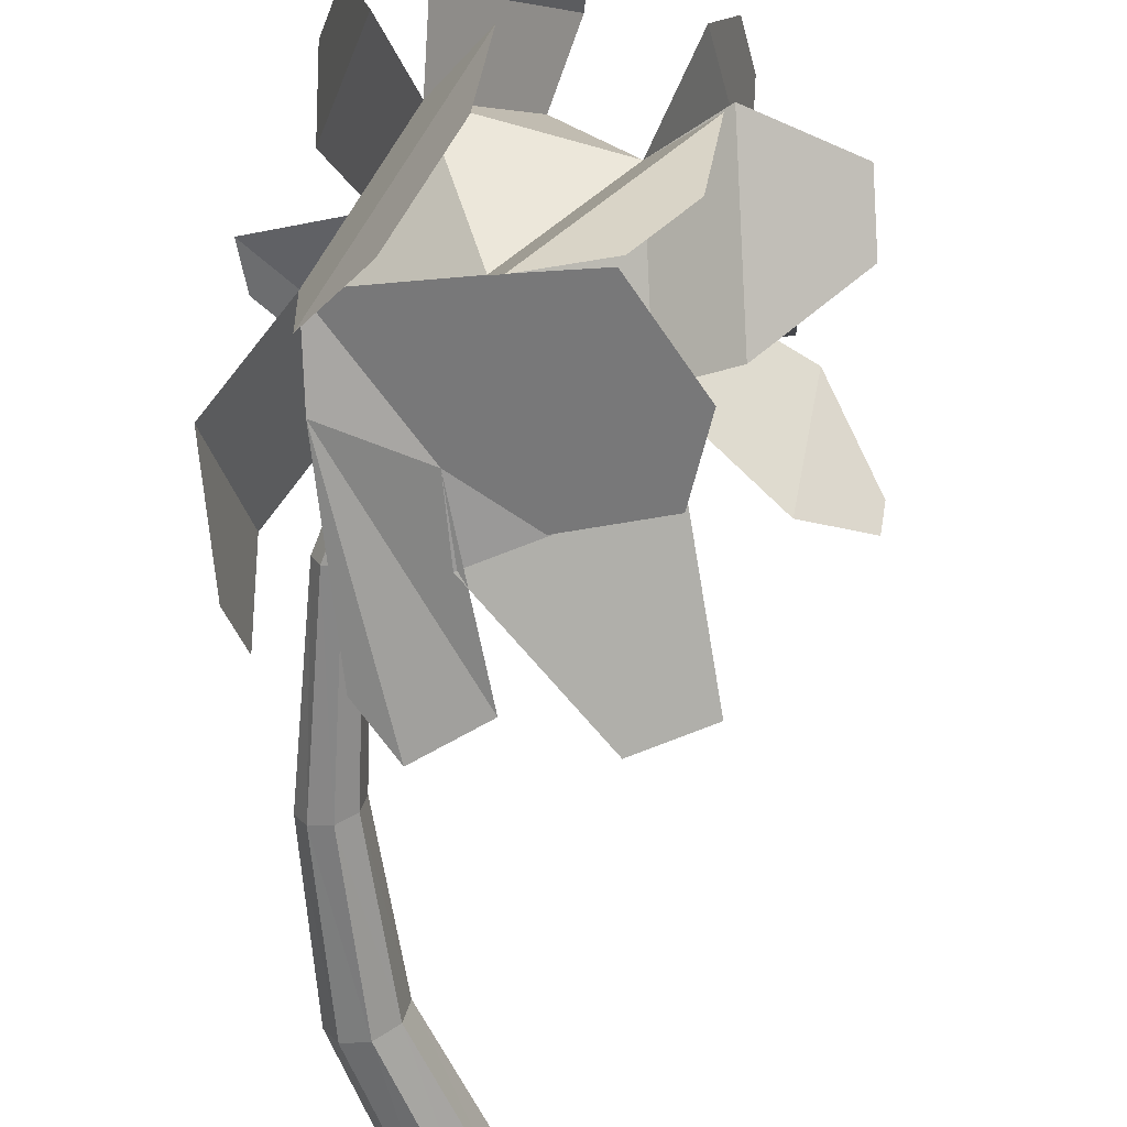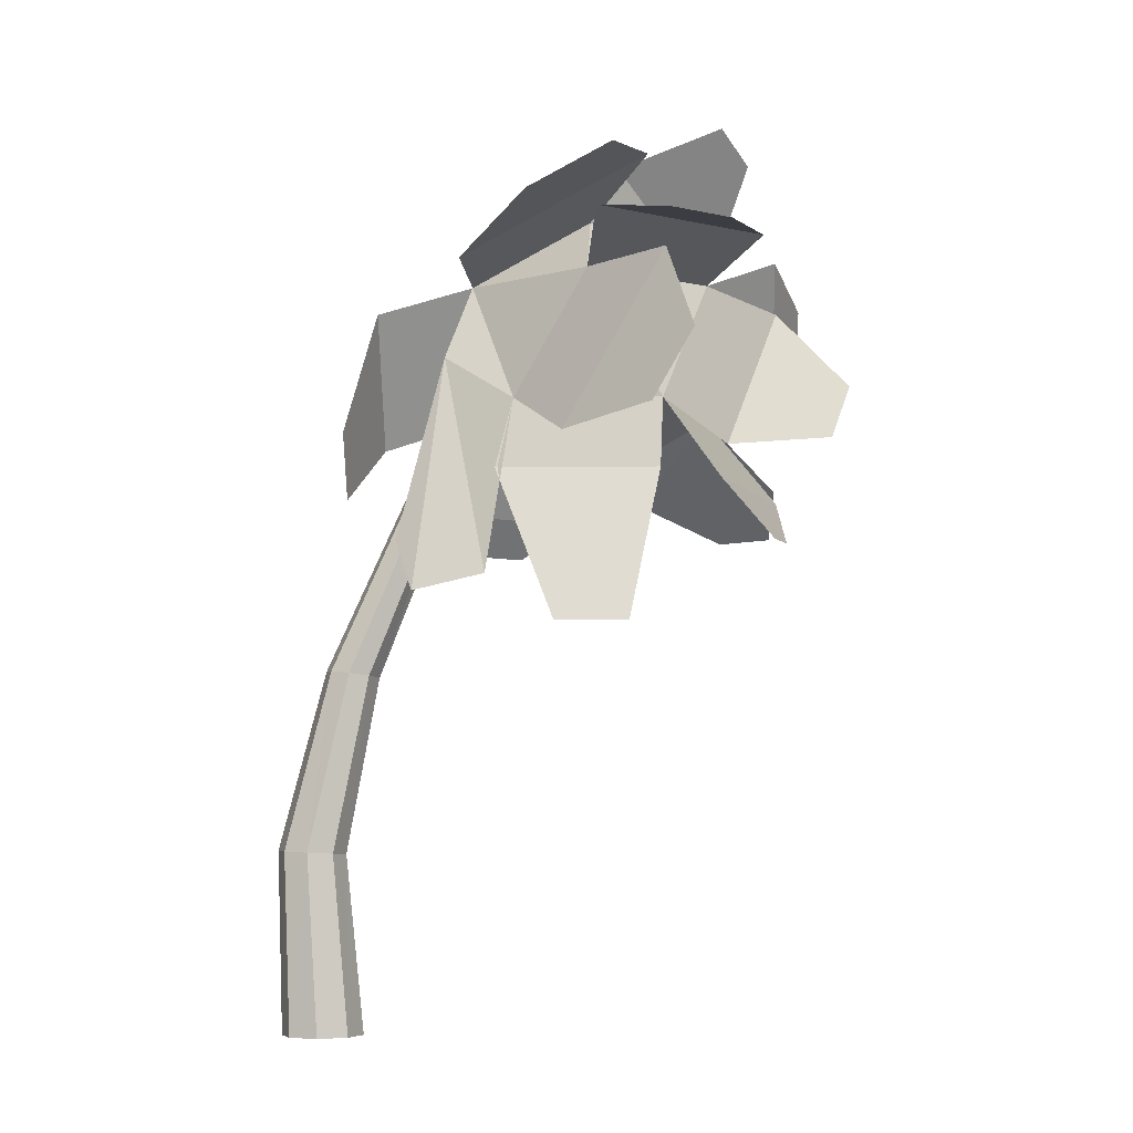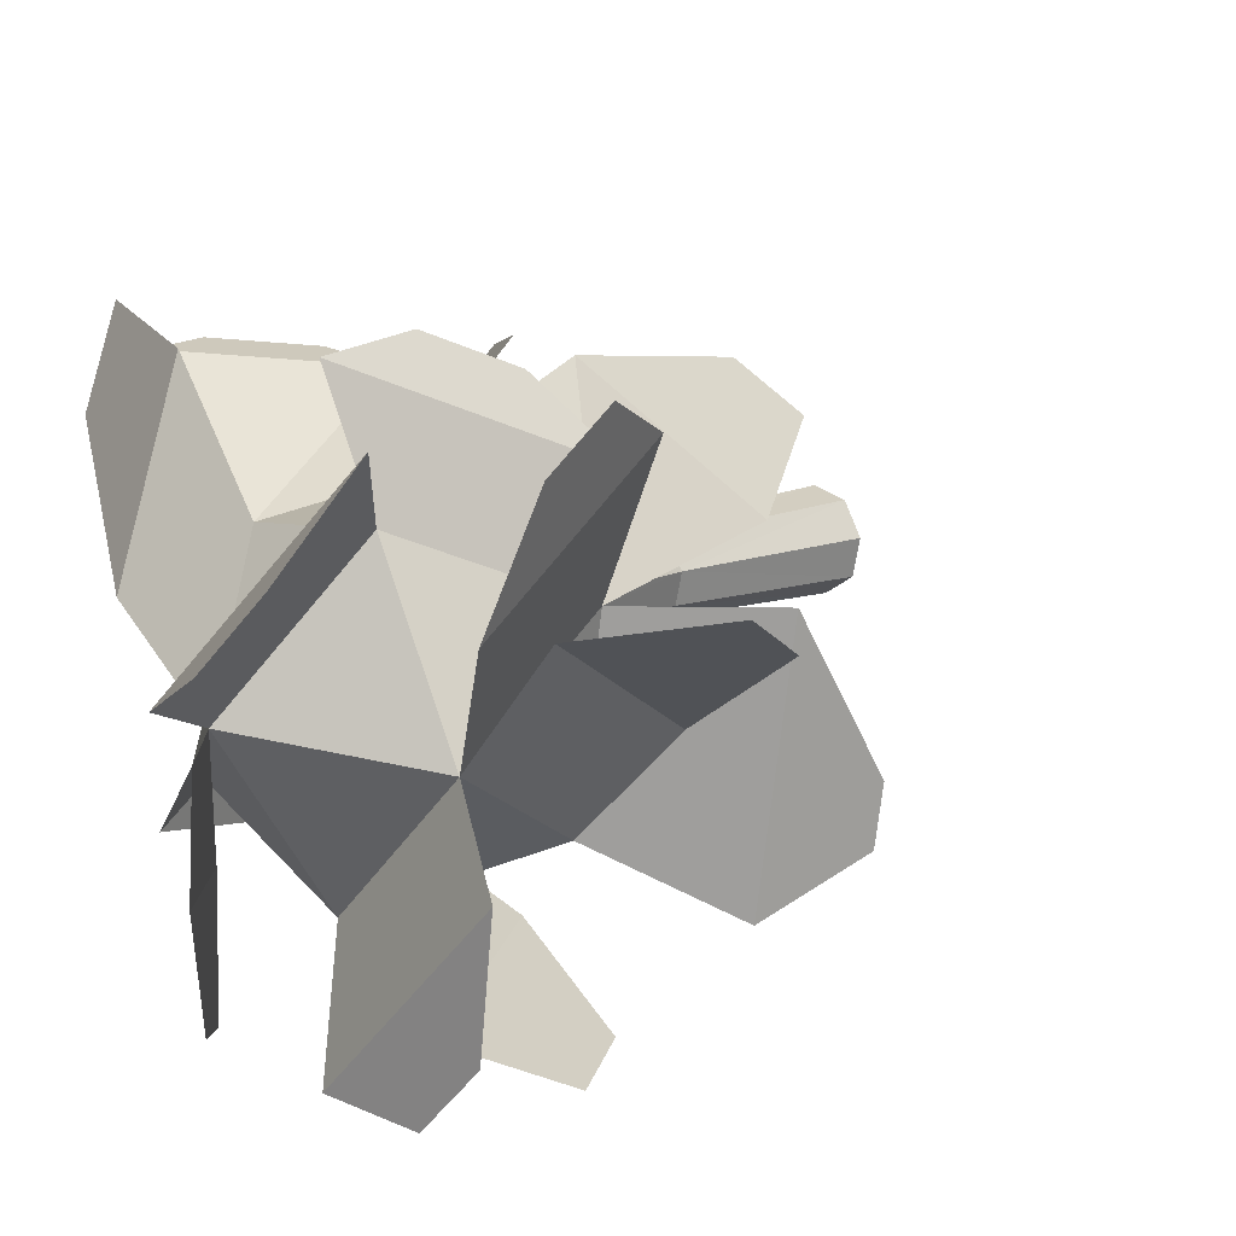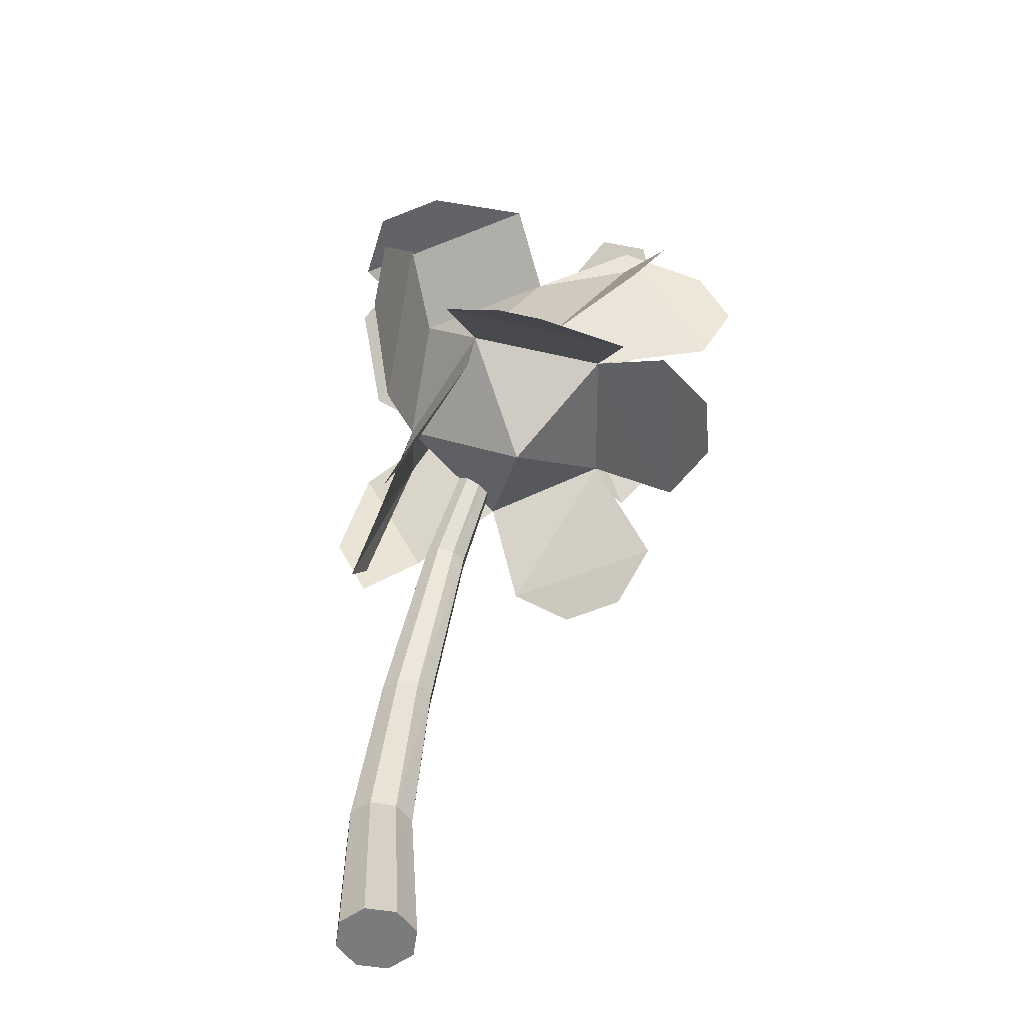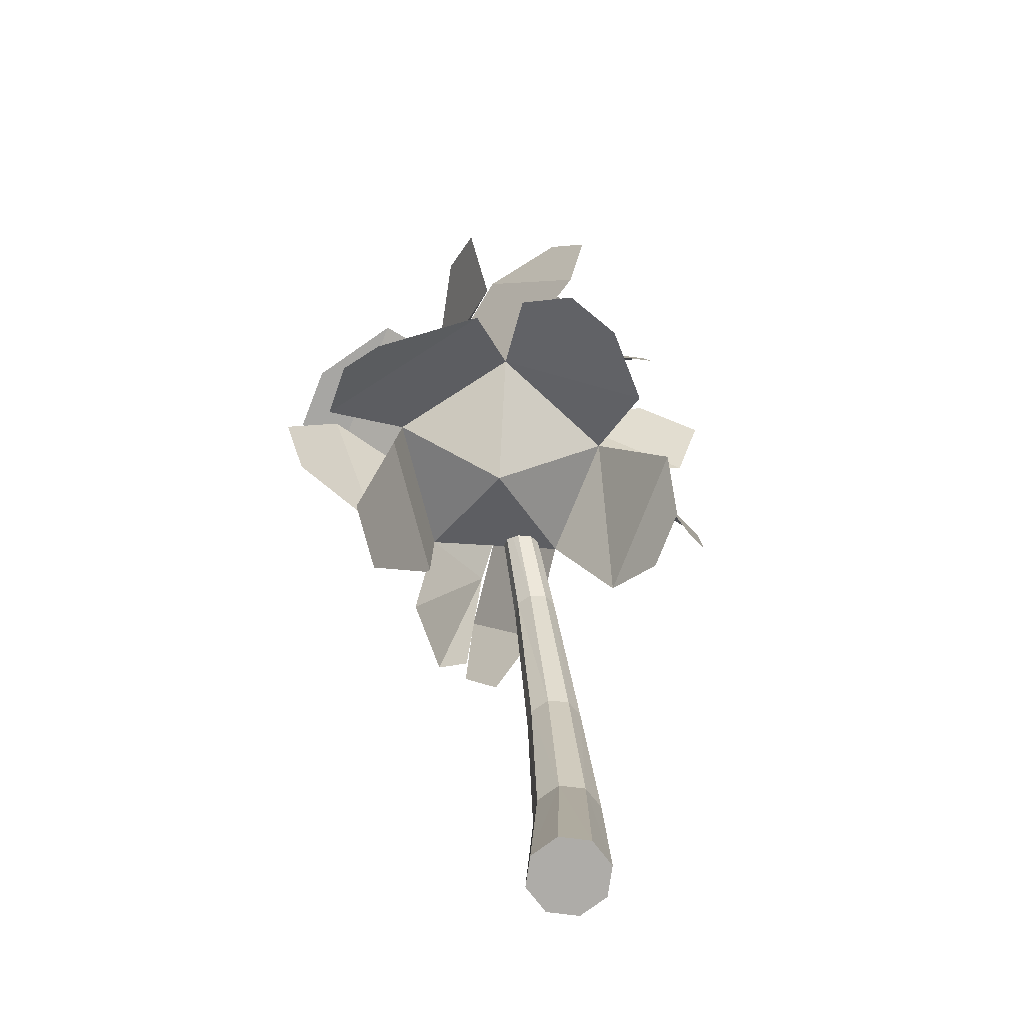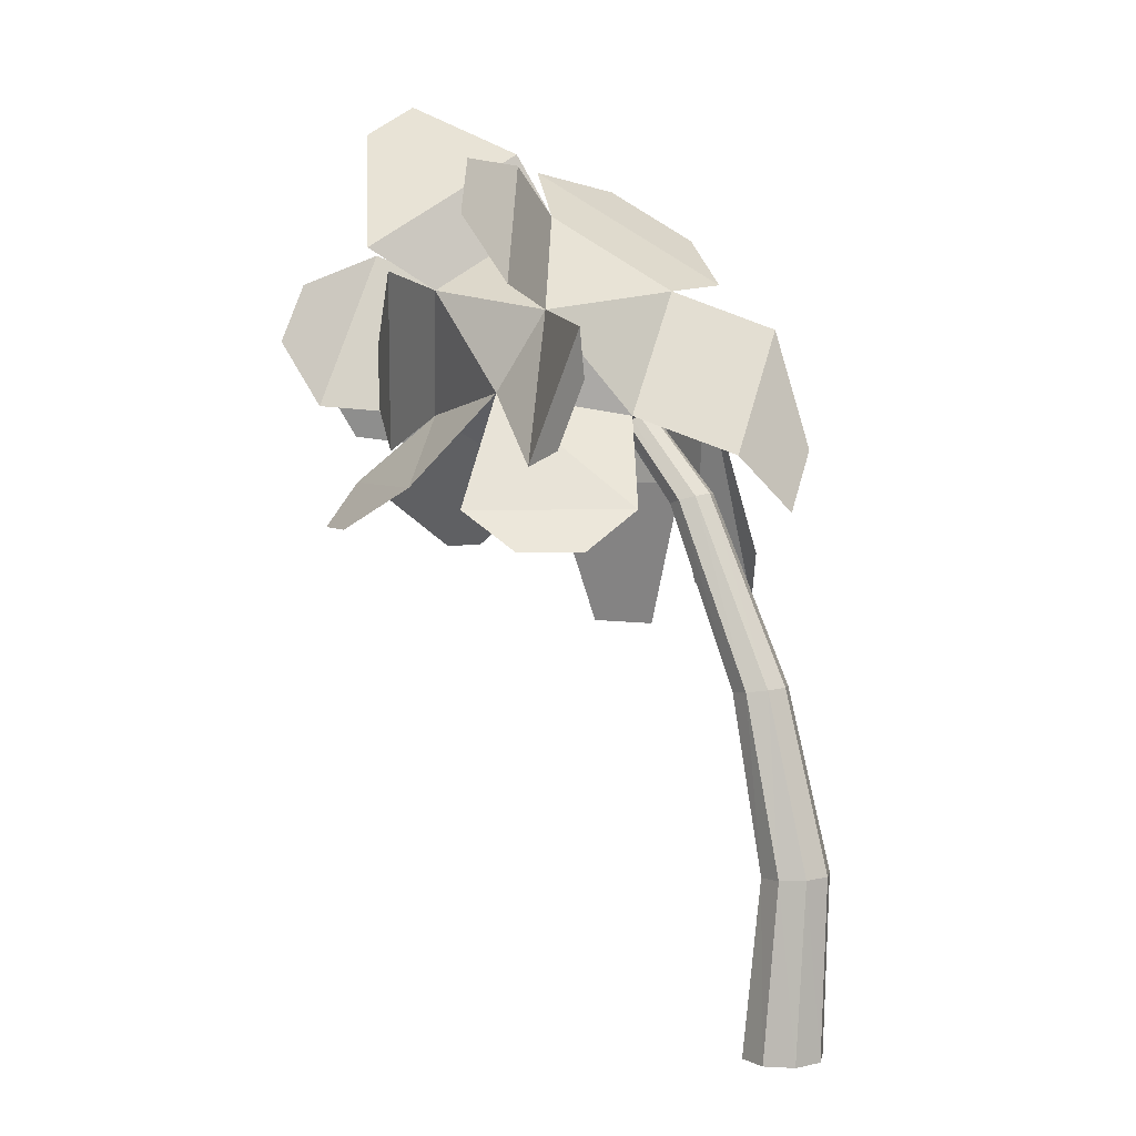
<metadata>
{"format":"obj","ext":"obj","renderer":"f3d","projection":"perspective","resolution":1024,"background":"white","views":[{"elev":-60.4,"azim":-161.2,"up":"+Z"},{"elev":-6.4,"azim":-169.2,"up":"+Y"},{"elev":12.1,"azim":-135.8,"up":"+Z"},{"elev":-58.1,"azim":-112.6,"up":"+Y"},{"elev":-76.6,"azim":-66.6,"up":"+Y"},{"elev":4.0,"azim":41.0,"up":"+Y"}]}
</metadata>
<code>
o f3_Cylinder.042
v -0.3223 0.4283 0.04947
v -0.2428 0.5355 -0.1047
v -0.1511 0.5355 0.07743
v -0.279 0.5664 0.2124
v -0.4773 0.5355 0.1275
v -0.4444 0.5355 -0.0738
v -0.1674 0.709 -0.02855
v -0.2173 0.6781 0.1813
v -0.4018 0.709 0.2037
v -0.4935 0.709 0.0215
v -0.3486 0.709 -0.122
v -0.3223 0.8162 0.04947
v -0.2118 0.2916 -0.1413
v -0.1364 0.6032 -0.06509
v -0.1116 0.2698 -0.1439
v -0.08035 0.3416 -0.1123
v -0.2201 0.4379 -0.1182
v -0.4424 0.4379 -0.0841
v -0.3106 0.2246 -0.1634
v -0.4091 0.2246 -0.1483
v -0.5776 0.4114 0.1221
v -0.5324 0.4114 -0.1547
v -0.6066 0.335 -0.03123
v -0.5965 0.335 -0.09322
v -0.3512 0.4389 0.3081
v -0.5677 0.4389 0.1965
v -0.4741 0.3781 0.3126
v -0.5523 0.3781 0.2723
v -0.08307 0.4122 0.1476
v -0.2502 0.4122 0.3132
v -0.1058 0.3583 0.2284
v -0.1704 0.3583 0.2923
v -0.1578 0.4698 0.2823
v -0.05003 0.648 0.305
v -0.0947 0.4911 0.2963
v -0.03988 0.5817 0.3078
v -0.4648 0.4859 0.23
v -0.3595 0.728 0.3363
v -0.4023 0.546 0.3125
v -0.3654 0.6308 0.3497
v -0.5574 0.549 0.2787
v -0.5779 0.7678 0.145
v -0.5931 0.6395 0.3176
v -0.6008 0.7211 0.2678
v -0.1766 0.7227 -0.1501
v -0.4183 0.8899 -0.02838
v -0.283 0.7947 -0.2202
v -0.3915 0.8698 -0.1656
v -0.1578 0.7046 0.3214
v -0.2881 0.8759 0.158
v -0.1909 0.7927 0.3725
v -0.2519 0.8729 0.296
v -0.4586 0.7672 0.2786
v -0.358 0.9029 0.08348
v -0.5334 0.9323 0.2062
v -0.502 0.9746 0.1454
v -0.5816 0.759 -0.05356
v -0.3837 0.759 -0.2496
v -0.5548 0.7479 -0.1915
v -0.4853 0.7479 -0.2603
v -0.3237 0.4771 -0.1755
v -0.4677 0.7132 -0.199
v -0.456 0.498 -0.2489
v -0.513 0.5914 -0.2582
v -0.521 0.4839 0.02396
v -0.5793 0.6898 0.137
v -0.6599 0.5035 0.1102
v -0.6827 0.584 0.1544
v -0.03787 0.4817 -0.01222
v -0.05414 0.6552 -0.1182
v -0.006366 0.4016 -0.09371
v -0.01443 0.4877 -0.1463
v -0.01029 -0.3332 0.001579
v -0.2711 0.607 0.0416
v -8.4e-05 -0.3333 -0.04183
v -0.2683 0.61 0.02358
v 0.03712 -0.3335 -0.06487
v -0.2565 0.6171 0.01449
v 0.07956 -0.3337 -0.05405
v -0.2427 0.6241 0.01965
v 0.1024 -0.3337 -0.01571
v -0.2349 0.6269 0.03605
v 0.09211 -0.3337 0.0277
v -0.2377 0.6238 0.05407
v 0.05486 -0.3335 0.05075
v -0.2496 0.6167 0.06317
v 0.01246 -0.3333 0.03993
v -0.2633 0.6097 0.05801
v 0.01632 -0.0843 -0.002504
v -0.02757 0.162 0.004232
v -0.1245 0.4148 0.01911
v -0.1191 0.4178 -0.005379
v -0.02091 0.1635 -0.02651
v 0.02479 -0.08359 -0.03958
v -0.1006 0.4236 -0.01801
v 0.003555 0.1668 -0.04257
v 0.05597 -0.08188 -0.05919
v -0.07989 0.4288 -0.01139
v 0.03156 0.1699 -0.03456
v 0.0916 -0.08017 -0.04983
v -0.06915 0.4303 0.01061
v 0.04669 0.1711 -0.007165
v 0.1108 -0.07946 -0.017
v -0.07473 0.4272 0.03512
v 0.03999 0.1695 0.02358
v 0.1023 -0.08017 0.02007
v -0.0933 0.4213 0.04777
v 0.01542 0.1661 0.03966
v 0.07115 -0.08188 0.03968
v -0.1139 0.4162 0.04113
v -0.01256 0.163 0.03164
v 0.03552 -0.08359 0.03033
f 1 2 3
f 2 1 6
f 1 3 4
f 1 4 5
f 1 5 6
f 2 6 11
f 3 2 7
f 4 3 8
f 5 4 9
f 6 5 10
f 2 11 7
f 3 7 8
f 4 8 9
f 5 9 10
f 6 10 11
f 7 11 12
f 8 7 12
f 9 8 12
f 10 9 12
f 11 10 12
f 2 14 13
f 14 15 13
f 2 18 6
f 18 19 20
f 6 21 5
f 22 23 21
f 5 25 4
f 26 27 25
f 4 29 3
f 30 31 29
f 8 33 34
f 34 35 36
f 9 37 38
f 38 39 40
f 5 42 41
f 41 44 43
f 12 45 46
f 45 48 46
f 8 50 12
f 49 52 50
f 9 54 12
f 53 56 54
f 11 57 10
f 58 59 57
f 11 61 62
f 62 63 64
f 10 65 66
f 66 67 68
f 7 69 70
f 70 71 72
f 91 76 92
f 92 78 95
f 95 80 98
f 98 82 101
f 82 104 101
f 84 107 104
f 82 80 76
f 88 91 110
f 86 110 107
f 83 85 87
f 85 112 87
f 108 112 109
f 107 111 108
f 87 89 73
f 111 89 112
f 110 90 111
f 83 109 85
f 105 109 106
f 104 108 105
f 81 106 83
f 102 106 103
f 101 105 102
f 100 81 79
f 100 102 103
f 99 101 102
f 97 79 77
f 97 99 100
f 96 98 99
f 94 77 75
f 94 96 97
f 93 95 96
f 89 75 73
f 89 93 94
f 90 92 93
f 2 7 14
f 14 16 15
f 2 17 18
f 18 17 19
f 6 22 21
f 22 24 23
f 5 26 25
f 26 28 27
f 4 30 29
f 30 32 31
f 8 4 33
f 34 33 35
f 9 5 37
f 38 37 39
f 5 10 42
f 41 42 44
f 12 7 45
f 45 47 48
f 8 49 50
f 49 51 52
f 9 53 54
f 53 55 56
f 11 58 57
f 58 60 59
f 11 2 61
f 62 61 63
f 10 6 65
f 66 65 67
f 7 3 69
f 70 69 71
f 91 74 76
f 92 76 78
f 95 78 80
f 98 80 82
f 82 84 104
f 84 86 107
f 78 76 80
f 76 74 82
f 74 88 84
f 88 86 84
f 84 82 74
f 88 74 91
f 86 88 110
f 87 73 83
f 73 75 79
f 75 77 79
f 79 81 73
f 81 83 73
f 85 109 112
f 108 111 112
f 107 110 111
f 87 112 89
f 111 90 89
f 110 91 90
f 83 106 109
f 105 108 109
f 104 107 108
f 81 103 106
f 102 105 106
f 101 104 105
f 100 103 81
f 100 99 102
f 99 98 101
f 97 100 79
f 97 96 99
f 96 95 98
f 94 97 77
f 94 93 96
f 93 92 95
f 89 94 75
f 89 90 93
f 90 91 92

</code>
